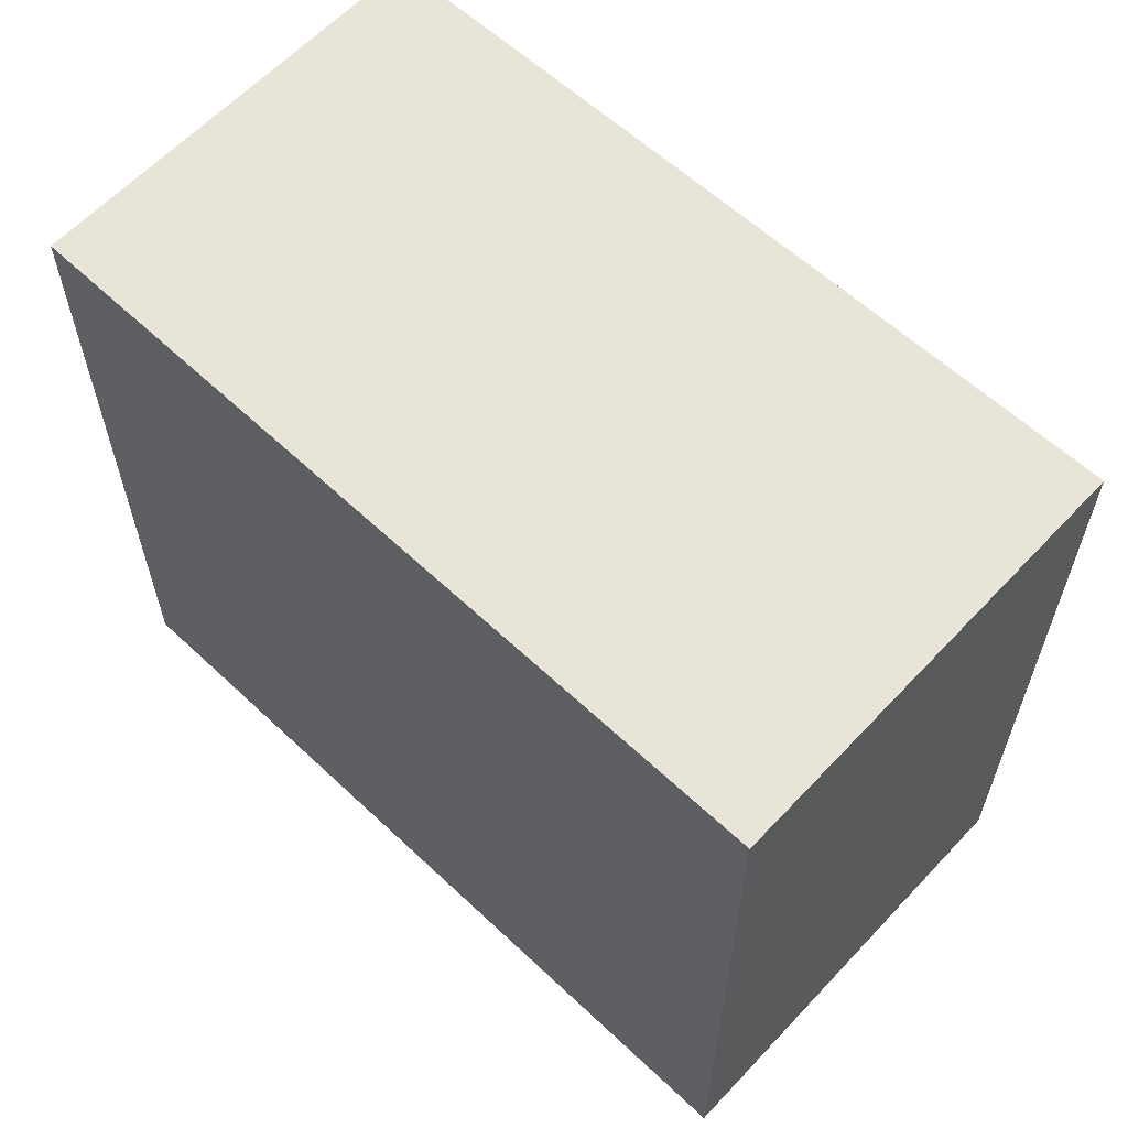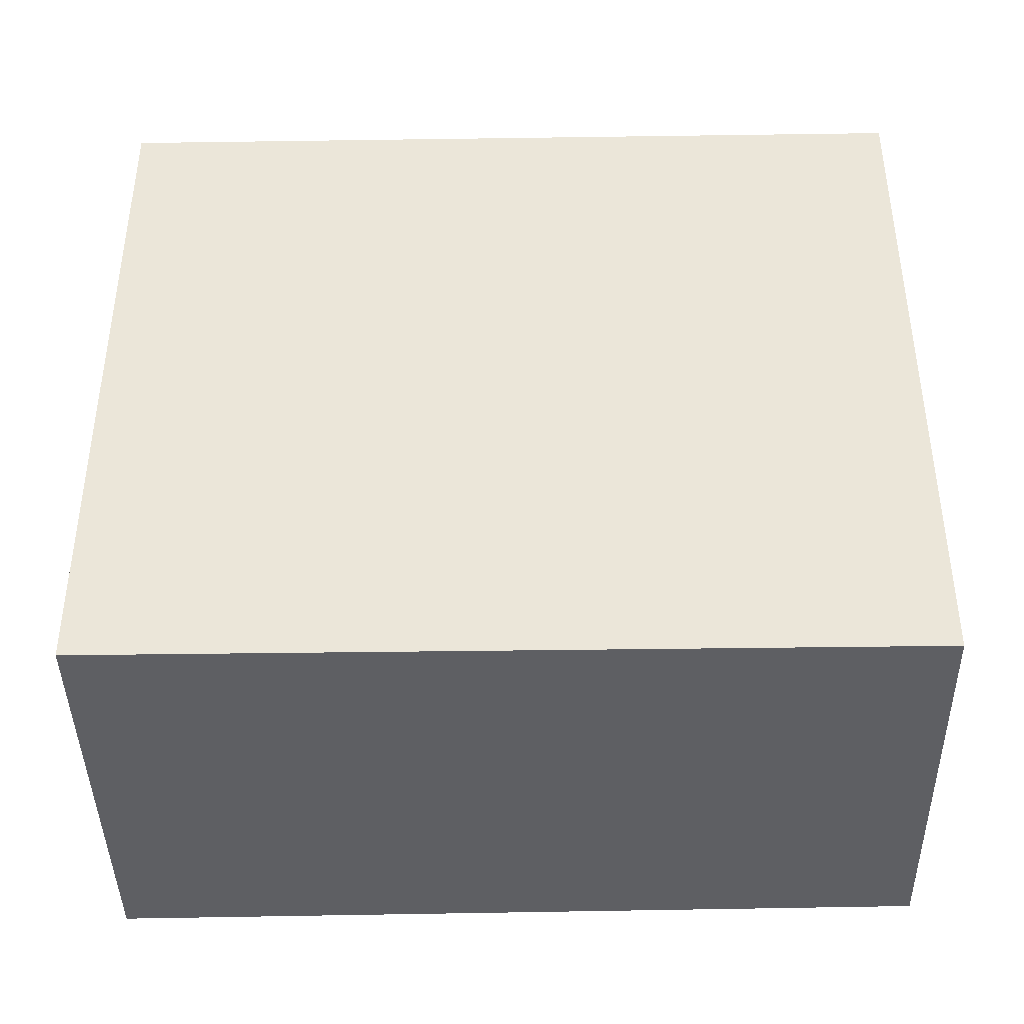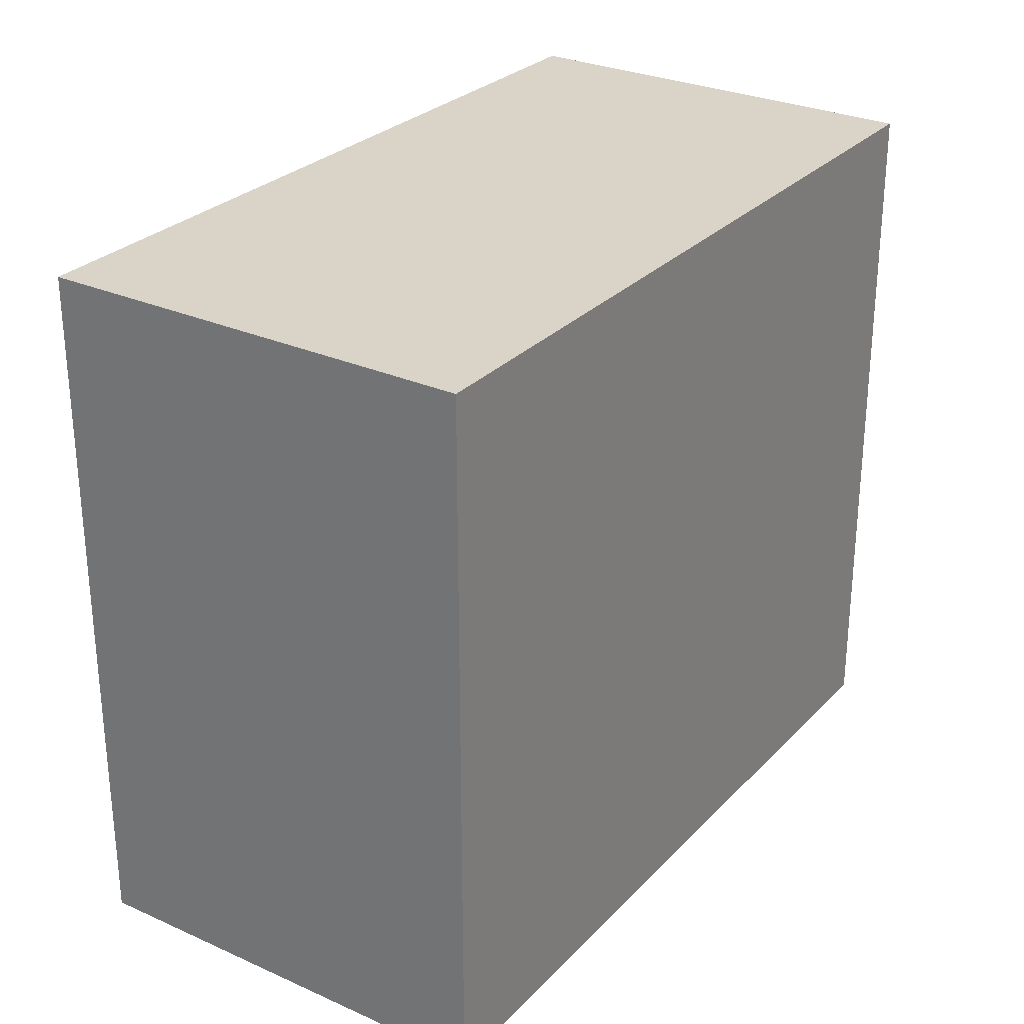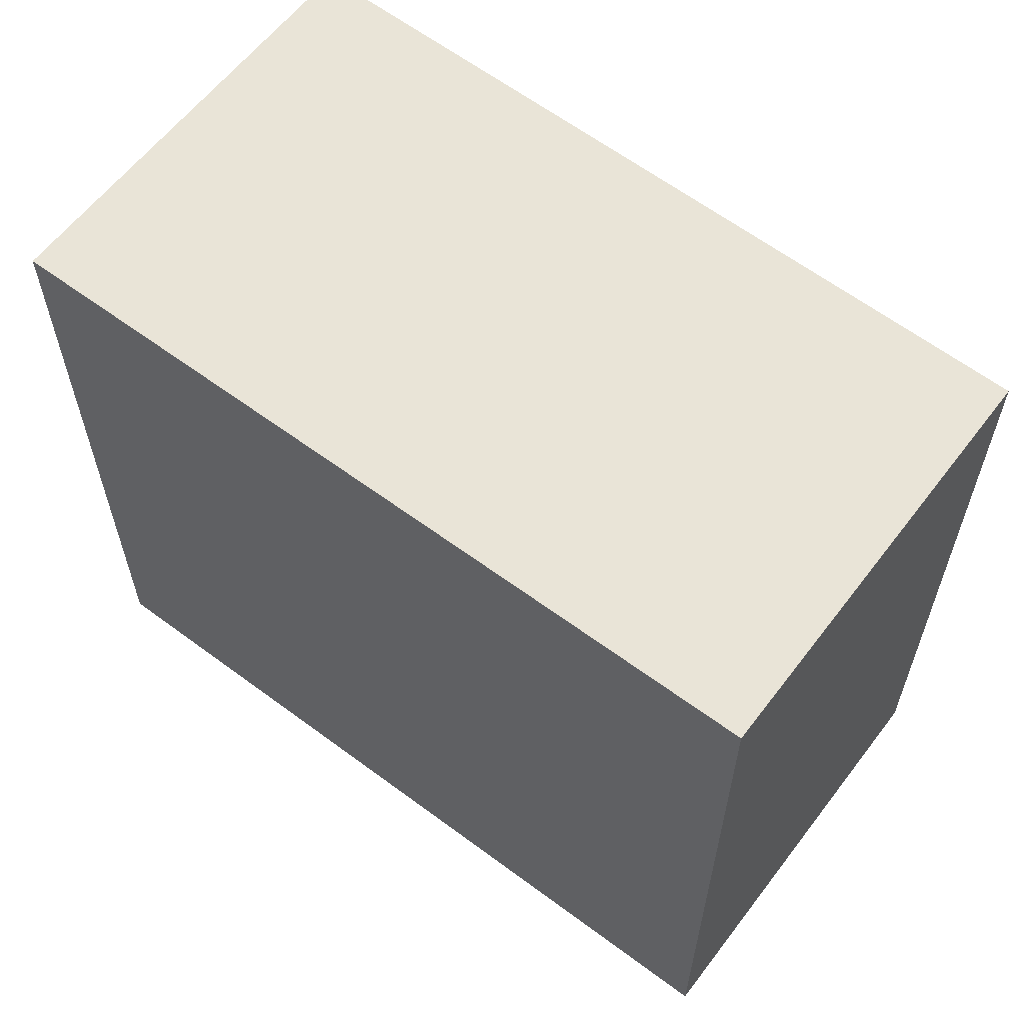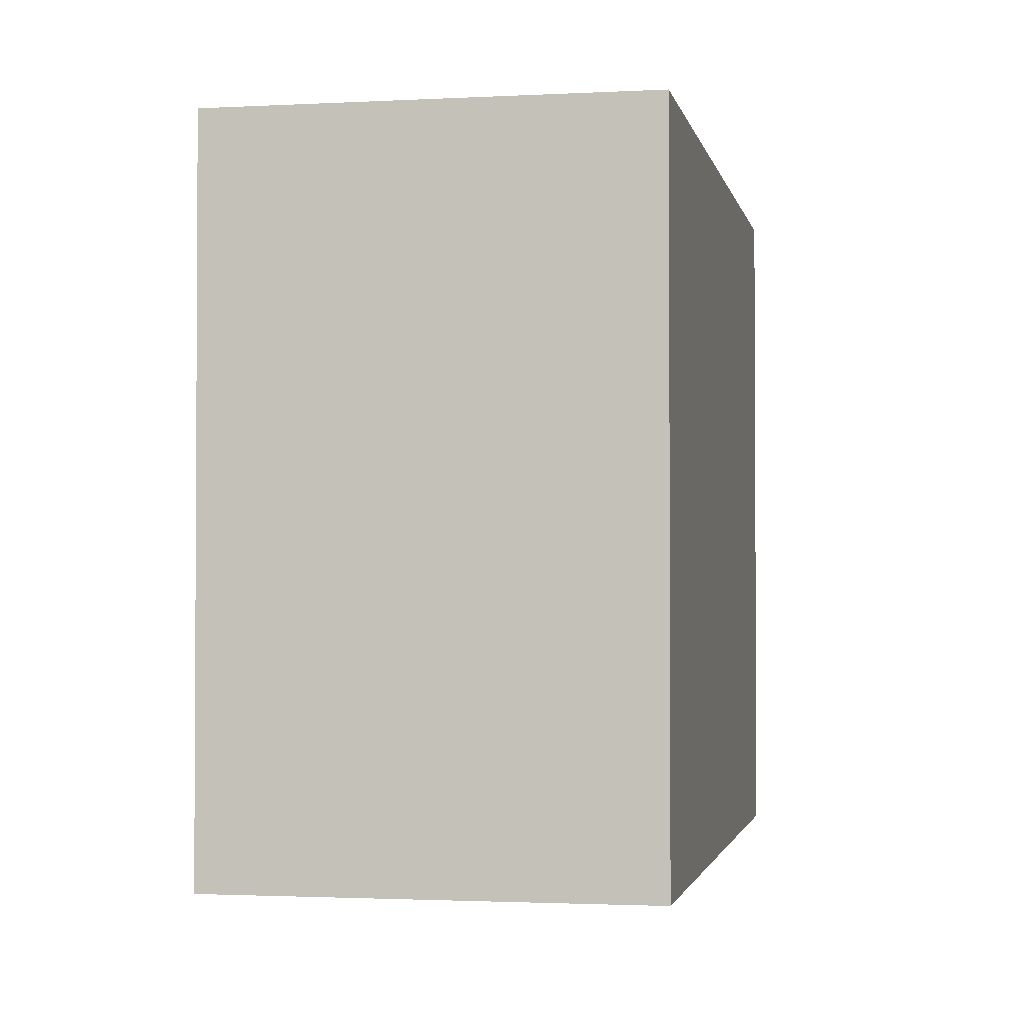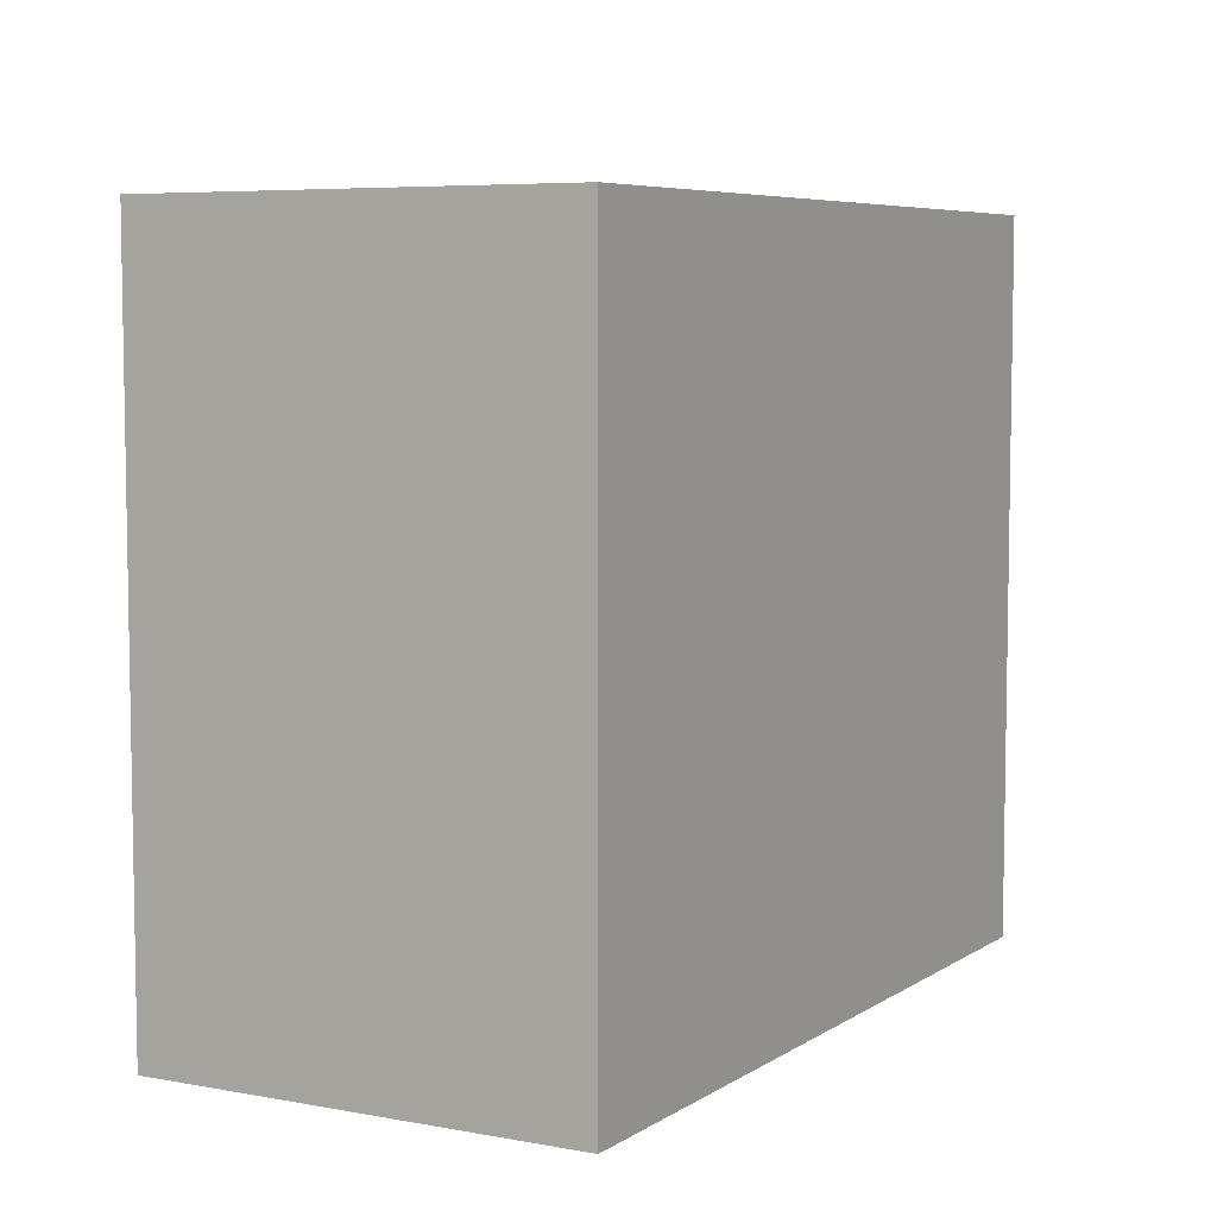
<metadata>
{"format":"obj","ext":"obj","renderer":"f3d","projection":"perspective","resolution":1024,"background":"white","views":[{"elev":61.4,"azim":-127.0,"up":"+Y"},{"elev":-41.6,"azim":11.0,"up":"+Y"},{"elev":28.5,"azim":-46.1,"up":"+Y"},{"elev":60.8,"azim":47.2,"up":"+Y"},{"elev":-1.9,"azim":110.6,"up":"+Y"},{"elev":6.3,"azim":129.0,"up":"+Y"}]}
</metadata>
<code>
v  4.238 3.787 -0.691
v  0.408 3.787 2.313
v  4.637 3.787 1.566
v  0 3.787 2.319e-16
v  4.637 -9.589e-17 1.566
v  4.238 4.231e-17 -0.691
v  0 0 0
v  0.408 -1.416e-16 2.313
g defaultobject
f 1 2 3
f 2 1 4
f 5 1 3
f 1 5 6
f 6 4 1
f 4 6 7
f 7 2 4
f 2 7 8
f 8 3 2
f 3 8 5
f 8 6 5
f 6 8 7

</code>
